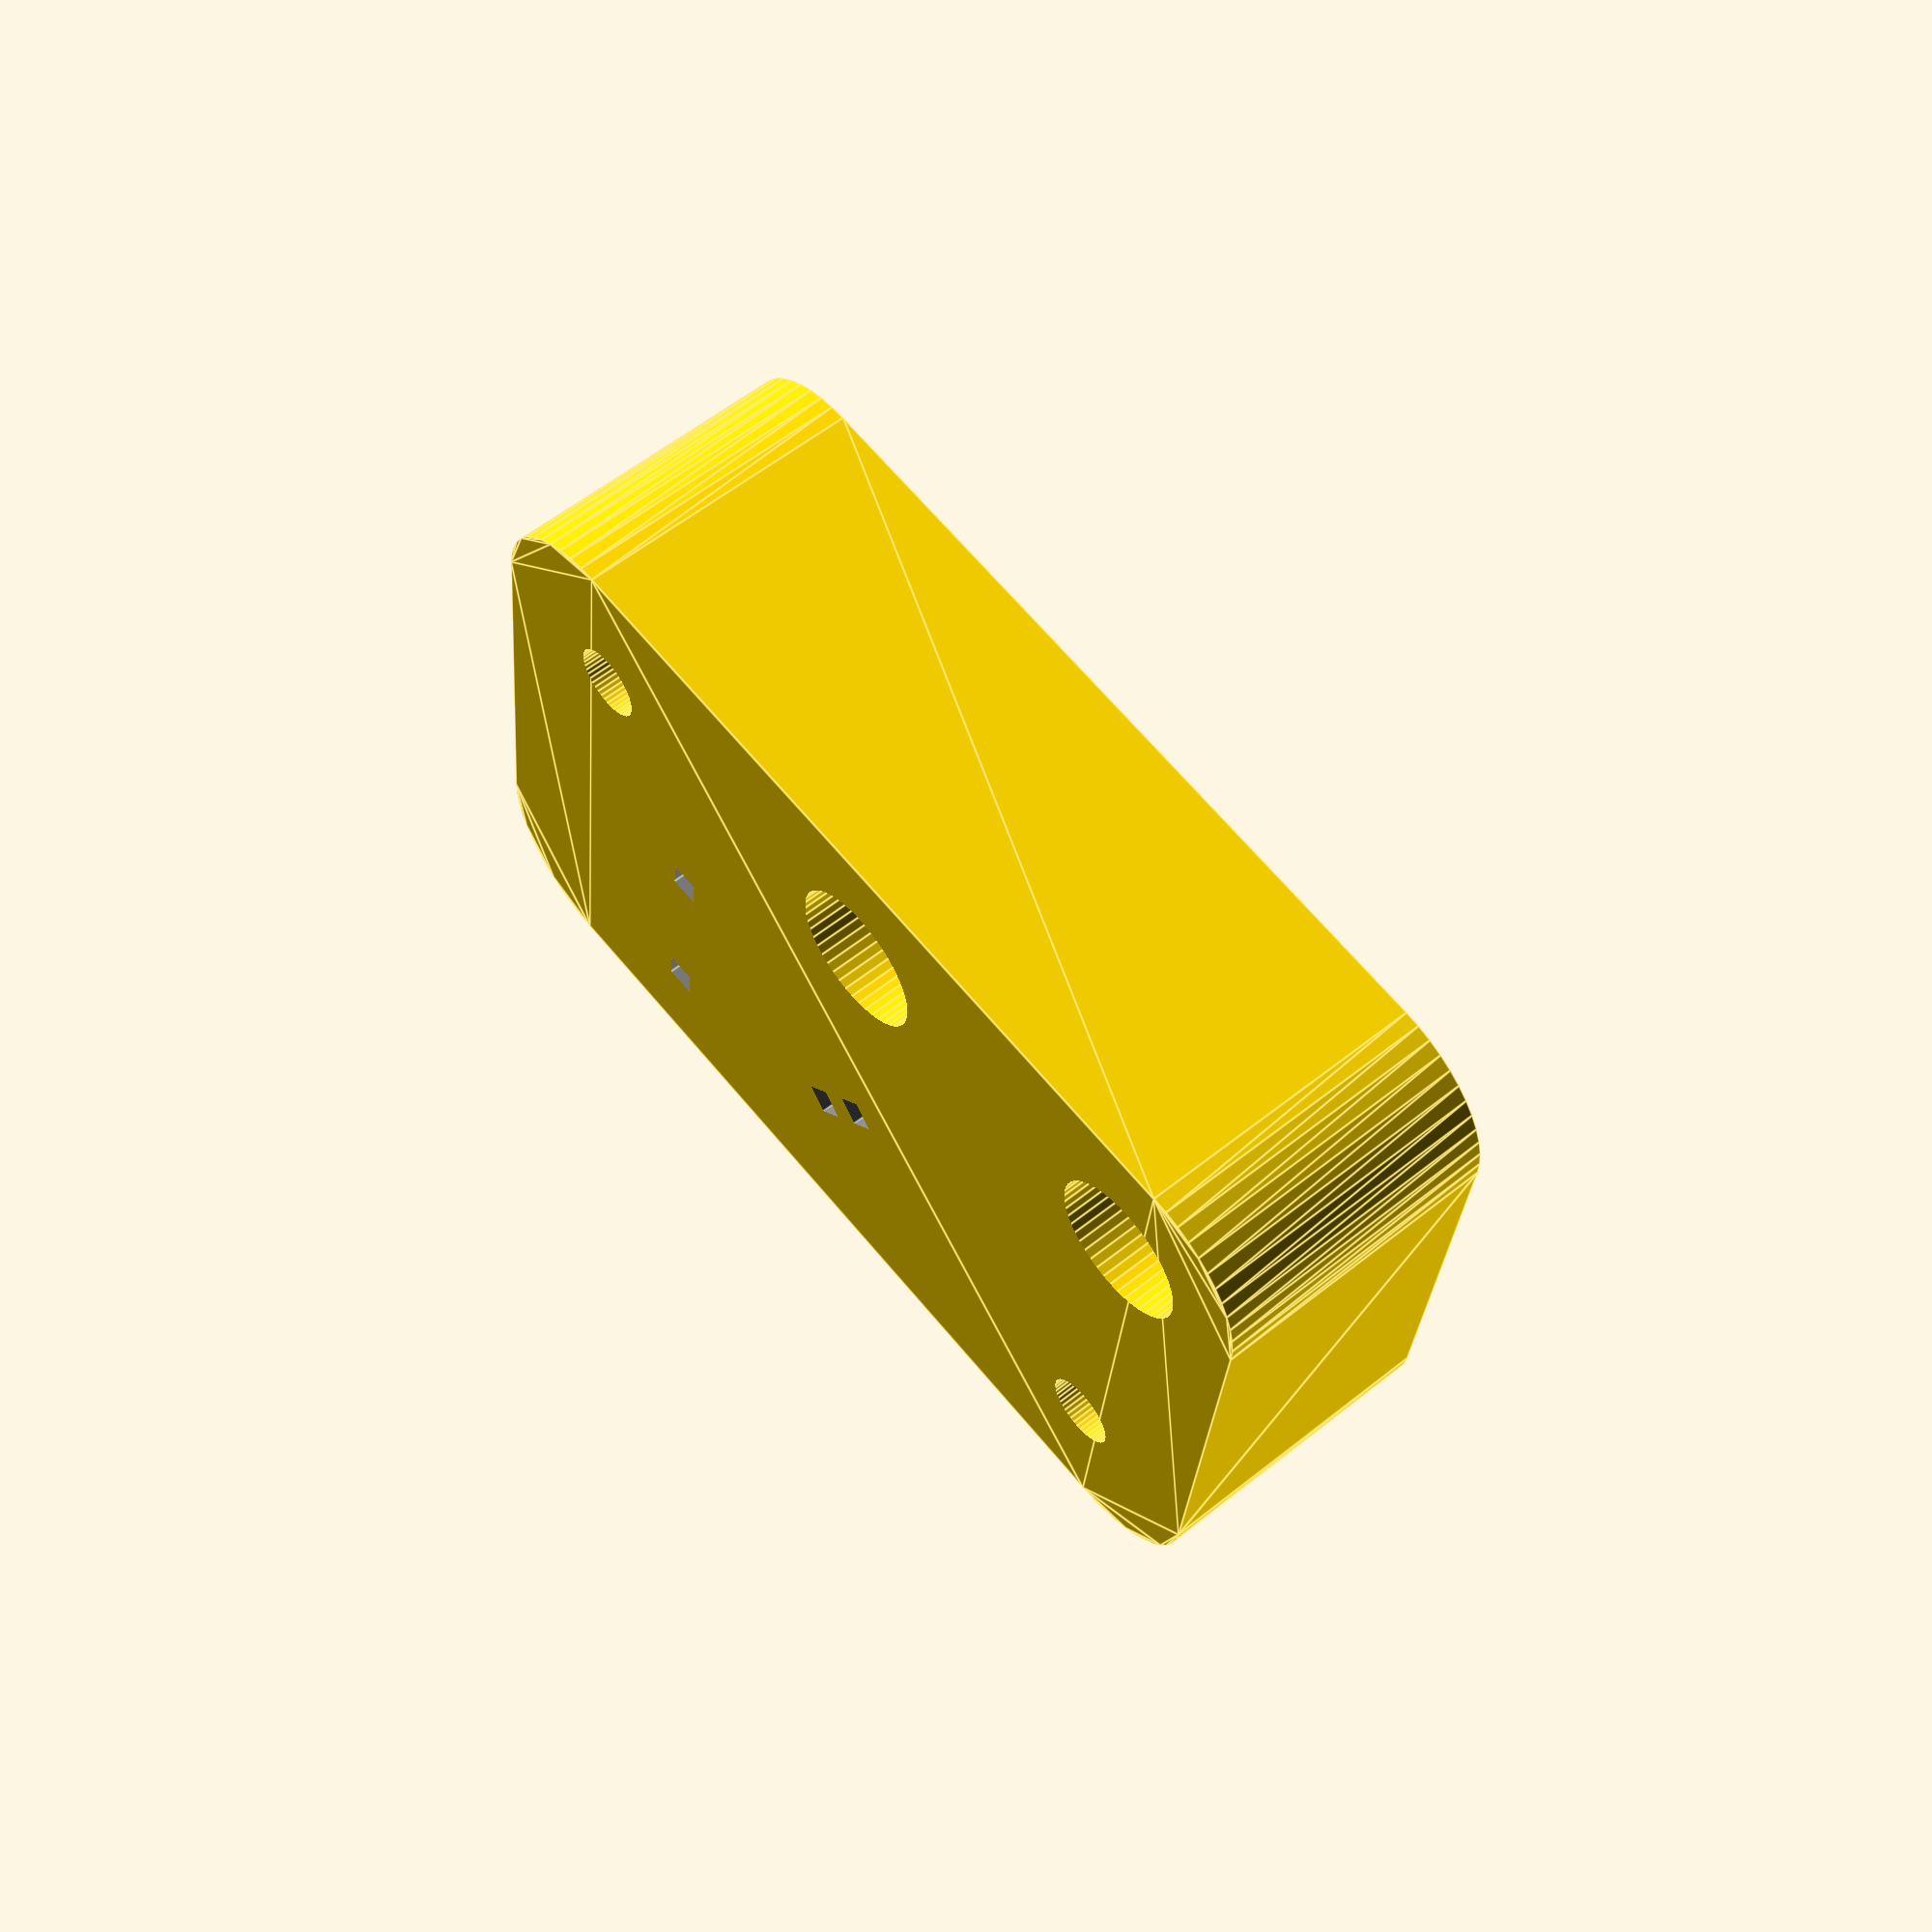
<openscad>
// Generated by SolidPython 1.1.3 on 2022-06-05 14:33:14
$fn = 48;


difference() {
	union() {
		translate(v = [0, 0, 0]) {
			rotate(a = [0, 0, 0]) {
				difference() {
					union() {
						translate(v = [0, 0, 0]) {
							rotate(a = [0, 0, 0]) {
								difference() {
									union() {
										translate(v = [0, 0, 0]) {
											rotate(a = [0, 0, 0]) {
												color(alpha = 1.0000000000, c = "Gold") {
													translate(v = [0, 0, 0]) {
														rotate(a = [0, 0, 0]) {
															translate(v = [0, 0, -12]) {
																linear_extrude(height = 12) {
																	offset(r = 5) {
																		square(center = true, size = [32.0100000000, 17.0100000000]);
																	}
																}
															}
														}
													}
												}
											}
										}
									}
									union() {
										translate(v = [-15, 7.5000000000, -3]) {
											rotate(a = [0, 0, 0]) {
												color(alpha = 1.0000000000, c = "Gold") {
													translate(v = [0, 0, 0]) {
														rotate(a = [0, 0, 0]) {
															difference() {
																translate(v = [0, 0, -3.0000000000]) {
																	cube(center = true, size = [11.0000000000, 11.0000000000, 6]);
																}
																difference() {
																	union() {
																		color(alpha = 1.0000000000, c = "Gold") {
																			translate(v = [8.2500000000, 0, 0]) {
																				rotate(a = [0, 0, 0]) {
																					translate(v = [0, 0, -3.0000000000]) {
																						cube(center = true, size = [11.0000000000, 11.0000000000, 6]);
																					}
																				}
																			}
																		}
																		color(alpha = 1.0000000000, c = "Gold") {
																			translate(v = [-8.2500000000, 0, 0]) {
																				rotate(a = [0, 0, 0]) {
																					translate(v = [0, 0, -3.0000000000]) {
																						cube(center = true, size = [11.0000000000, 11.0000000000, 6]);
																					}
																				}
																			}
																		}
																	}
																	union();
																}
																rotate(a = [0, 0, 60]) {
																	difference() {
																		union() {
																			color(alpha = 1.0000000000, c = "Gold") {
																				translate(v = [8.2500000000, 0, 0]) {
																					rotate(a = [0, 0, 0]) {
																						translate(v = [0, 0, -3.0000000000]) {
																							cube(center = true, size = [11.0000000000, 11.0000000000, 6]);
																						}
																					}
																				}
																			}
																			color(alpha = 1.0000000000, c = "Gold") {
																				translate(v = [-8.2500000000, 0, 0]) {
																					rotate(a = [0, 0, 0]) {
																						translate(v = [0, 0, -3.0000000000]) {
																							cube(center = true, size = [11.0000000000, 11.0000000000, 6]);
																						}
																					}
																				}
																			}
																		}
																		union();
																	}
																}
																rotate(a = [0, 0, -60]) {
																	difference() {
																		union() {
																			color(alpha = 1.0000000000, c = "Gold") {
																				translate(v = [8.2500000000, 0, 0]) {
																					rotate(a = [0, 0, 0]) {
																						translate(v = [0, 0, -3.0000000000]) {
																							cube(center = true, size = [11.0000000000, 11.0000000000, 6]);
																						}
																					}
																				}
																			}
																			color(alpha = 1.0000000000, c = "Gold") {
																				translate(v = [-8.2500000000, 0, 0]) {
																					rotate(a = [0, 0, 0]) {
																						translate(v = [0, 0, -3.0000000000]) {
																							cube(center = true, size = [11.0000000000, 11.0000000000, 6]);
																						}
																					}
																				}
																			}
																		}
																		union();
																	}
																}
															}
														}
													}
												}
											}
										}
										translate(v = [15, -7.5000000000, -3]) {
											rotate(a = [0, 0, 0]) {
												color(alpha = 1.0000000000, c = "Gold") {
													translate(v = [0, 0, 0]) {
														rotate(a = [0, 0, 0]) {
															difference() {
																translate(v = [0, 0, -3.0000000000]) {
																	cube(center = true, size = [11.0000000000, 11.0000000000, 6]);
																}
																difference() {
																	union() {
																		color(alpha = 1.0000000000, c = "Gold") {
																			translate(v = [8.2500000000, 0, 0]) {
																				rotate(a = [0, 0, 0]) {
																					translate(v = [0, 0, -3.0000000000]) {
																						cube(center = true, size = [11.0000000000, 11.0000000000, 6]);
																					}
																				}
																			}
																		}
																		color(alpha = 1.0000000000, c = "Gold") {
																			translate(v = [-8.2500000000, 0, 0]) {
																				rotate(a = [0, 0, 0]) {
																					translate(v = [0, 0, -3.0000000000]) {
																						cube(center = true, size = [11.0000000000, 11.0000000000, 6]);
																					}
																				}
																			}
																		}
																	}
																	union();
																}
																rotate(a = [0, 0, 60]) {
																	difference() {
																		union() {
																			color(alpha = 1.0000000000, c = "Gold") {
																				translate(v = [8.2500000000, 0, 0]) {
																					rotate(a = [0, 0, 0]) {
																						translate(v = [0, 0, -3.0000000000]) {
																							cube(center = true, size = [11.0000000000, 11.0000000000, 6]);
																						}
																					}
																				}
																			}
																			color(alpha = 1.0000000000, c = "Gold") {
																				translate(v = [-8.2500000000, 0, 0]) {
																					rotate(a = [0, 0, 0]) {
																						translate(v = [0, 0, -3.0000000000]) {
																							cube(center = true, size = [11.0000000000, 11.0000000000, 6]);
																						}
																					}
																				}
																			}
																		}
																		union();
																	}
																}
																rotate(a = [0, 0, -60]) {
																	difference() {
																		union() {
																			color(alpha = 1.0000000000, c = "Gold") {
																				translate(v = [8.2500000000, 0, 0]) {
																					rotate(a = [0, 0, 0]) {
																						translate(v = [0, 0, -3.0000000000]) {
																							cube(center = true, size = [11.0000000000, 11.0000000000, 6]);
																						}
																					}
																				}
																			}
																			color(alpha = 1.0000000000, c = "Gold") {
																				translate(v = [-8.2500000000, 0, 0]) {
																					rotate(a = [0, 0, 0]) {
																						translate(v = [0, 0, -3.0000000000]) {
																							cube(center = true, size = [11.0000000000, 11.0000000000, 6]);
																						}
																					}
																				}
																			}
																		}
																		union();
																	}
																}
															}
														}
													}
												}
											}
										}
										translate(v = [15, 7.5000000000, 0]) {
											rotate(a = [0, 0, 0]) {
												color(alpha = 1.0000000000, c = "Gold") {
													translate(v = [0, 0, 0]) {
														rotate(a = [0, 0, 0]) {
															translate(v = [0, 0, -250]) {
																cylinder(h = 500, r = 3.0000000000);
															}
														}
													}
												}
											}
										}
										translate(v = [0, 7.5000000000, 0]) {
											rotate(a = [0, 0, 0]) {
												color(alpha = 1.0000000000, c = "Gold") {
													translate(v = [0, 0, 0]) {
														rotate(a = [0, 0, 0]) {
															translate(v = [0, 0, -250]) {
																cylinder(h = 500, r = 3.0000000000);
															}
														}
													}
												}
											}
										}
										translate(v = [-15, 7.5000000000, 0]) {
											rotate(a = [0, 0, 0]) {
												color(alpha = 1.0000000000, c = "Gold") {
													translate(v = [0, 0, 0]) {
														rotate(a = [0, 0, 0]) {
															translate(v = [0, 0, -250]) {
																cylinder(h = 500, r = 1.5000000000);
															}
														}
													}
												}
											}
										}
										translate(v = [15, -7.5000000000, 0]) {
											rotate(a = [0, 0, 0]) {
												color(alpha = 1.0000000000, c = "Gold") {
													translate(v = [0, 0, 0]) {
														rotate(a = [0, 0, 0]) {
															translate(v = [0, 0, -250]) {
																cylinder(h = 500, r = 1.5000000000);
															}
														}
													}
												}
											}
										}
										translate(v = [-21.0000000000, -3, -6]) {
											rotate(a = [0, 0, 180]) {
												difference() {
													union() {
														color(alpha = 1.0000000000, c = "Gold") {
															translate(v = [-1.6150000000, 0, 0]) {
																rotate(a = [0, 0, 0]) {
																	translate(v = [0, 0, -1.5000000000]) {
																		cube(center = true, size = [9.2300000000, 10.6600000000, 3]);
																	}
																}
															}
														}
														color(alpha = 1.0000000000, c = "Gold") {
															translate(v = [-15.5200000000, 1.2700000000, 0]) {
																rotate(a = [0, 0, 0]) {
																	translate(v = [0, 0, -1.5000000000]) {
																		cube(center = true, size = [14.5000000000, 8.1200000000, 3]);
																	}
																}
															}
														}
														color(alpha = 1.0000000000, c = "Gold") {
															translate(v = [-25.1350000000, 1.2700000000, 0]) {
																rotate(a = [0, 0, 0]) {
																	translate(v = [0, 0, -1.5000000000]) {
																		cube(center = true, size = [9.7300000000, 6.1200000000, 3]);
																	}
																}
															}
														}
														color(alpha = 1.0000000000, c = "Gold") {
															translate(v = [-7.2500000000, 0, 0]) {
																rotate(a = [0, 0, 0]) {
																	translate(v = [0, 0, -1.5000000000]) {
																		cube(center = true, size = [3.0400000000, 15.7400000000, 3]);
																	}
																}
															}
														}
														color(alpha = 1.0000000000, c = "Gold") {
															translate(v = [0, -10, 0]) {
																rotate(a = [0, 0, 0]) {
																	translate(v = [0, 0, -1.5000000000]) {
																		cylinder(center = true, h = 3, r = 1.5000000000);
																	}
																}
															}
														}
													}
													union();
												}
											}
										}
										translate(v = [-1, -4, -3]) {
											rotate(a = [0, 0, 0]) {
												color(alpha = 1.0000000000, c = "Gold") {
													translate(v = [0, 0, 0]) {
														rotate(a = [0, 0, 0]) {
															translate(v = [0, 0, -3]) {
																linear_extrude(height = 3) {
																	offset(r = 5) {
																		square(center = true, size = [14.0100000000, 3.0100000000]);
																	}
																}
															}
														}
													}
												}
											}
										}
									}
								}
							}
						}
					}
					union() {
						translate(v = [0, -5, 0]) {
							rotate(a = [0, 0, 45]) {
								difference() {
									union() {
										translate(v = [1.2700000000, 0, 0.1000000000]) {
											rotate(a = [0, 0, 0]) {
												color(alpha = 1.0000000000, c = "gray") {
													translate(v = [0, 0, 0]) {
														rotate(a = [0, 0, 0]) {
															translate(v = [0, 0, -2.5500000000]) {
																cube(center = true, size = [1.2000000000, 1.2000000000, 5.1000000000]);
															}
														}
													}
												}
											}
										}
										translate(v = [-1.2700000000, 0, 0.1000000000]) {
											rotate(a = [0, 0, 0]) {
												color(alpha = 1.0000000000, c = "gray") {
													translate(v = [0, 0, 0]) {
														rotate(a = [0, 0, 0]) {
															translate(v = [0, 0, -2.5500000000]) {
																cube(center = true, size = [1.2000000000, 1.2000000000, 5.1000000000]);
															}
														}
													}
												}
											}
										}
										translate(v = [0, 0, 8.5000000000]) {
											rotate(a = [0, 0, 0]) {
												color(alpha = 1.0000000000, c = "red") {
													translate(v = [0, 0, 0]) {
														rotate(a = [0, 0, 0]) {
															translate(v = [0, 0, -3.2500000000]) {
																cylinder(center = true, h = 6.5000000000, r = 5);
															}
														}
													}
												}
											}
										}
										translate(v = [0, 0, 2.0500000000]) {
											rotate(a = [0, 0, 0]) {
												color(alpha = 1.0000000000, c = "red") {
													translate(v = [0, 0, 0]) {
														rotate(a = [0, 0, 0]) {
															translate(v = [0, 0, -1.0000000000]) {
																cylinder(center = true, h = 2, r = 5.5000000000);
															}
														}
													}
												}
											}
										}
										translate(v = [0, 0, 13.5000000000]) {
											rotate(a = [0, 0, 0]) {
												color(alpha = 1.0000000000, c = "red") {
													translate(v = [0, 0, 0]) {
														rotate(a = [0, 0, 0]) {
															translate(v = [0, 0, -5]) {
																sphere(r = 5);
															}
														}
													}
												}
											}
										}
									}
									union();
								}
							}
						}
						translate(v = [-10, -5, 0]) {
							rotate(a = [0, 0, 90]) {
								difference() {
									union() {
										translate(v = [3.8100000000, 0, 1.8500000000]) {
											rotate(a = [0, 0, 0]) {
												color(alpha = 1.0000000000, c = "gray") {
													translate(v = [0, 0, 0]) {
														rotate(a = [0, 0, 0]) {
															translate(v = [0, 0, -3.4250000000]) {
																cube(center = true, size = [1.2000000000, 1.2000000000, 6.8500000000]);
															}
														}
													}
												}
											}
										}
										translate(v = [-3.8100000000, 0, 1.8500000000]) {
											rotate(a = [0, 0, 0]) {
												color(alpha = 1.0000000000, c = "gray") {
													translate(v = [0, 0, 0]) {
														rotate(a = [0, 0, 0]) {
															translate(v = [0, 0, -3.4250000000]) {
																cube(center = true, size = [1.2000000000, 1.2000000000, 6.8500000000]);
															}
														}
													}
												}
											}
										}
										translate(v = [3.8100000000, 0, 1.2500000000]) {
											rotate(a = [0, 90, 0]) {
												color(alpha = 1.0000000000, c = "gray") {
													translate(v = [0, 0, 0]) {
														rotate(a = [0, 0, 0]) {
															translate(v = [0, 0, -3.8100000000]) {
																cube(center = true, size = [1.2000000000, 1.2000000000, 7.6200000000]);
															}
														}
													}
												}
											}
										}
										translate(v = [3.4000000000, 0, 1.2600000000]) {
											rotate(a = [90, 0, 90]) {
												color(alpha = 1.0000000000, c = "beige") {
													translate(v = [0, 0, 0]) {
														rotate(a = [0, 0, 0]) {
															translate(v = [0, 0, -3.4000000000]) {
																cylinder(center = true, h = 6.8000000000, r = 1.2500000000);
															}
														}
													}
												}
											}
										}
										translate(v = [2.4000000000, 0, 1.2600000000]) {
											rotate(a = [90, 0, 90]) {
												color(alpha = 1.0000000000, c = "green") {
													translate(v = [0, 0, 0]) {
														rotate(a = [0, 0, 0]) {
															translate(v = [0, 0, -0.3750000000]) {
																cylinder(center = true, h = 0.7500000000, r = 1.2600000000);
															}
														}
													}
												}
											}
										}
										translate(v = [1.4000000000, 0, 1.2600000000]) {
											rotate(a = [90, 0, 90]) {
												color(alpha = 1.0000000000, c = "blue") {
													translate(v = [0, 0, 0]) {
														rotate(a = [0, 0, 0]) {
															translate(v = [0, 0, -0.3750000000]) {
																cylinder(center = true, h = 0.7500000000, r = 1.2600000000);
															}
														}
													}
												}
											}
										}
										translate(v = [0.4000000000, 0, 1.2600000000]) {
											rotate(a = [90, 0, 90]) {
												color(alpha = 1.0000000000, c = "brown") {
													translate(v = [0, 0, 0]) {
														rotate(a = [0, 0, 0]) {
															translate(v = [0, 0, -0.3750000000]) {
																cylinder(center = true, h = 0.7500000000, r = 1.2600000000);
															}
														}
													}
												}
											}
										}
									}
									union();
								}
							}
						}
					}
				}
			}
		}
	}
	union();
}
/***********************************************
*********      SolidPython code:      **********
************************************************
 
import subprocess

from solid.objects import *
from solid import scad_render_to_file

##################################################################################################################################################
##################################################################################################################################################
##################################################################################################################################################
##################################################################################################################################################
######  DIMENSION STUFF
##################################################################################################################################################
##################################################################################################################################################
##################################################################################################################################################
##################################################################################################################################################


mode = "3DPR"
#mode = "LAZE"
#mode = "TURE"
#mode = ""


######  Countersunk
countersunkM = []
WIDTH = 0
DEPTH = 1
countersunkM1width = 0; countersunkM1depth = 0; countersunkM2width = 0; countersunkM2depth = 0
countersunkM3width = 0
countersunkM3depth = 0
countersunkM4width = 0
countersunkM4depth = 0
countersunkM5width = 0
countersunkM5depth = 0
countersunkM6width = 0
countersunkM6depth = 0

######  Holes
holeM = []
holeM1 = 0
holeM2 = 0
holeM3 = 0
holeM4 = 0
holeM5 = 0
holeM6 = 0

######  Nuts
nutM = []
NUTWIDTH = 0
NUTDEPTH = 1
nutM1width = 0
nutM1depth = 0
nutM2width = 0
nutM2depth = 0
nutM3width = 0
nutM3depth = 0
nutM4width = 0
nutM4depth = 0
nutM5width = 0
nutM5depth = 0
nutM6width = 0
nutM6depth = 0

######  OOEB
ooebPinWidth = 0


######  Colors
colDefault = "Gold"

colOOEBbase = colDefault

colLEDRed = "red"
colWire = "gray"
    ######  Resistor
colRes = list()
colResistor = "beige"

colResBlack = "black"
colRes.append(colResBlack)
colResBrown = "brown"
colRes.append(colResBrown)
colResRed = "red"
colRes.append(colResRed)
colResOrange = "orange"
colRes.append(colResOrange)
colResYellow = "yellow"
colRes.append(colResYellow)
colResGreen = "green"
colRes.append(colResGreen)
colResBlue = "blue"
colRes.append(colResBlue)
colResPurple = "purple"
colRes.append(colResPurple)
colResGray = "gray"
colRes.append(colResGray)
colResWhite = "white"
colRes.append(colResWhite)





def changeMode(m="3DPR"):
    #print("####################################################      CHANGING MODES TO: " + m)
    global mode
    mode = m
    ######  Countersunk
    global countersunkM, countersunkM1width, countersunkM1depth, countersunkM2width, countersunkM2depth, countersunkM3width, countersunkM3depth, countersunkM4width, countersunkM4depth, countersunkM5width, countersunkM5depth, countersunkM6width, countersunkM6depth
    countersunkM = []
    countersunkM.append([0,0])
    countersunkM1width = 0 if mode== "3DPR" else 0
    countersunkM1depth = 0 if mode== "3DPR" else 0
    countersunkM.append([countersunkM1width,countersunkM1depth])
    countersunkM2width = 0 if mode== "3DPR" else 0
    countersunkM2depth = 0 if mode== "3DPR" else 0
    countersunkM.append([countersunkM2width,countersunkM2depth])
    countersunkM3width = 5.5/2+0.6 if mode== "3DPR" else 5.5/2
    countersunkM3depth = 1.7 if mode== "3DPR" else 1.7
    countersunkM.append([countersunkM3width,countersunkM3depth])
    countersunkM4width = 0 if mode== "3DPR" else 0
    countersunkM4depth = 0 if mode== "3DPR" else 0
    countersunkM.append([countersunkM4width,countersunkM4depth])
    countersunkM5width = 0 if mode== "3DPR" else 0
    countersunkM5depth = 0 if mode== "3DPR" else 0
    countersunkM.append([countersunkM5width,countersunkM5depth])
    countersunkM6width = 0 if mode== "3DPR" else 0
    countersunkM6depth = 0 if mode== "3DPR" else 0
    countersunkM.append([countersunkM6width,countersunkM6depth])
    ######  Holes
    global holeM, holeM1, holeM2, holeM3, holeM4, holeM5, holeM6, holeM7, holeM8
    holeM = []
    holeM1 = 1.2/2 if mode== "3DPR" else 1/2
    holeM2 = 2.3/2 if mode== "3DPR" else 2/2
    holeM3 = 3.4/2 if mode== "3DPR" else 3/2
    holeM4 = 4.4/2 if mode== "3DPR" else 4/2
    holeM5 = 5.4/2 if mode== "3DPR" else 5/2
    holeM6 = 6.5/2 if mode== "3DPR" else 6/2
    holeM7 = 7.5/2 if mode== "3DPR" else 7/2
    holeM8 = 8.6/2 if mode== "3DPR" else 8/2
    holeM.append(0)
    holeM.append(holeM1)
    holeM.append(holeM2)
    holeM.append(holeM3)
    holeM.append(holeM4)
    holeM.append(holeM5)
    holeM.append(holeM6)
    holeM.append(holeM7)
    holeM.append(holeM8)
    #####  Nuts
    global nutM, nutM1width, nutM1depth, nutM2width, nutM2depth, nutM3width, nutM3depth, nutM4width, nutM4depth, nutM5width, nutM5depth, nutM6width, nutM6depth
    nutM = []
    nutM.append([0,0]) 
    #M1 Nut
    nutM1width = 0
    nutM1depth = 0
    nutM.append([nutM1width,nutM1depth])    
    #M2 Nut
    nutM2width = 0
    nutM2depth = 0
    nutM.append([nutM2width,nutM2depth])    
    #M3 Nut
    nutM3width = 6.05 if mode== "3DPR" else 5.5
    nutM3depth = 2.5 if mode== "3DPR" else 2.5
    nutM.append([nutM3width,nutM3depth])    
    #M4 Nut
    nutM4width = 0
    nutM4depth = 0
    nutM.append([nutM4width,nutM4depth])    
    #M5 Nut
    nutM5width = 0
    nutM5depth = 0
    nutM.append([nutM5width,nutM5depth])    
    #M6 Nut
    nutM6width = 11 if mode== "3DPR" else 10
    nutM6depth = 5 if mode== "3DPR" else 5
    nutM.append([nutM6width,nutM6depth])    

    ######  OOEB
    global ooebPinWidth

    ooebPinWidth = 0.6
    if(mode=="3DPR" or mode=="LAZE"):
        ooebPinWidth = 0.6 + 0.6


changeMode()


""""    
holeM12D = s=="3DPR" ? 1.4/2 : 1.2/2;
holeM16D = s=="3DPR" ? 1.8/2 : 1.6/2;
holeM2 = s=="3DPR" ? 2.3/2 : 2/2;
holeM25D = s=="3DPR" ? 2.8/2 : 2.5/2;
holeM27D = s=="3DPR" ? 3.1/2 : 2.7/2;    
holeM3 = s=="3DPR" ? 3.4/2 : 3/2;
holeM35D = s=="3DPR" ? 3.9/2 : 35/2;
holeM4 = s=="3DPR" ? 4.4/2 : 4/2;
holeM5 = s=="3DPR" ? 5.4/2 : 5/2;
holeM6 = s=="3DPR" ? 6.5/2 : 6/2;
holeM6Minus = s=="3DPR" ? 5.8/2 : 5.9/2;
holeM7 = s=="3DPR" ? 7.5/2 : 7/2;
holeM8 = s=="3DPR" ? 8.6/2 : 8/2;
holeM9 = s=="3DPR" ? 9.6/2 : 9/2;
holeM10 = s=="3DPR" ? 10.6/2 : 10/2;
holeM11 = s=="3DPR" ? 11.6/2 : 11/2;
holeM12 = s=="3DPR" ? 12.6/2 : 12/2;
holeM13 = s=="3DPR" ? 13.6/2 : 13/2;
holeM14 = s=="3DPR" ? 14.6/2 : 14/2;
holeM15 = s=="3DPR" ? 15.6/2 : 15/2;
holeM16 = s=="3DPR" ? 16.6/2 : 16/2;
holeM17 = s=="3DPR" ? 17.6/2 : 17/2;
holeM18 = s=="3DPR" ? 18.6/2 : 18/2;
holeM19 = s=="3DPR" ? 19.6/2 : 19/2;
holeM20 = s=="3DPR" ? 20.6/2 : 20/2;
"""

##################################################################################################################################################
##################################################################################################################################################
##################################################################################################################################################
##################################################################################################################################################
######  REGULAR STUFF
##################################################################################################################################################
##################################################################################################################################################
##################################################################################################################################################
##################################################################################################################################################


def setMode(mode="3DPR"):
    changeMode(mode)

def getMode():
    return mode



def saveToScad(fileName, parts):
    file_out = scad_render_to_file(parts, fileName, file_header=f'$fn = 48;')


def saveToDxf(fileIn, fileOut=""):
    if fileOut == "":
        fileOut = fileIn.replace(".scad",".dxf")
    saveToFile(fileIn, fileOut)
    
def saveToPng(fileIn, fileOut="",extra="--render"):
    if fileOut == "":
        fileOut = fileIn.replace(".scad",".png")
    saveToFile(fileIn, fileOut)

def saveToStl(fileIn, fileOut=""):
    if fileOut == "":
        fileOut = fileIn.replace(".scad",".stl")
    saveToFile(fileIn, fileOut)

def saveToFile(fileIn, fileOut,extra=""):


    launchStr = 'openscad -o "' + fileOut + '"' + extra + ' "' + fileIn + '"'
    print("saveToFile launch string: " + launchStr)
    subprocess.run(launchStr)
    x=0



def insert(item,pos=[None,None,None],x=0,y=0,z=0,ex=0,size=[None,None,None],length=0,rot=[None,None,None],rotX=0,rotY=0,rotZ=0,width=0,height=0,depth=100,rad=0,rad2=0,color=colDefault,alpha=1,OOwidth=0,OOheight=0,holes=True,negative=True, name=""):
    return OPSCInsert(item,pos,x,y,z,ex,size,length,rot,rotX,rotY,rotZ,width,height,depth,rad,rad2,color,alpha,OOwidth,OOheight,holes,negative,name)


def OPSCInsert(item,pos=[None,None,None],x=0,y=0,z=0,ex=0,size=[None,None,None],length=0,rot=[None,None,None],rotX=0,rotY=0,rotZ=0,width=0,height=0,depth=100,rad=0,rad2=0,col=colDefault,alpha=1,OOwidth=0,OOheight=0,holes=True,negative=True, name=""):
    
    """
        color(color,alpha){
            translate([x,y,z]){
                    rotate([rotX,rotY,rotZ]){
    """
    returnValue = ""

    #print(pos)

    if pos[0] != None:
        x=pos[0]
        y=pos[1]
        z=pos[2]
    if rot[0] != None:
        rotX=rot[0]
        rotY=rot[1]
        rotZ=rot[2]
    
    returnValue = color(col)(translate((x,y,z))(
                            rotate((rotX,rotY,rotZ))(
                                OPSCInsertIf(item,pos,x,y,z,ex,size,length,rot,rotX,rotY,rotZ,width,height,depth,rad,rad2,col,alpha,OOwidth,OOheight,holes,negative,name)
                            )
                        ))
                
    

    return returnValue

def OPSCInsertIf(item,pos=[None,None,None],x=0,y=0,z=0,ex=0,size=[None,None,None],length=0,rot=[None,None,None],rotX=0,rotY=0,rotZ=0,width=0,height=0,depth=100,rad=0,rad2=0,color=colDefault,alpha=1,OOwidth=0,OOheight=0,holes=True,negative=True, name=""):
    returnValue = cube([10,10,10])

    if size[0] != None:
        width=size[0]
        height=size[1]
        depth=size[2]

    #print("    OPSCInsert item:" + str(item) + " at:[" + str(x) + "," + str(y) + "," + str(z) + "] size: [" + str(width) + "," + str(height) + "," + str(depth) + "]")

    if(item=="cube"):
        returnValue =  translate([0,0,-depth/2])(cube([width,height,depth],center=True))
    elif(item=="cylinder"):        
        returnValue = translate([0,0,-depth/2])(cylinder(r=rad,h=depth,center=True))
    elif(item=="sphere"):        
        returnValue = translate([0,0,-rad])(sphere(r=rad))
    elif(item=="plane"):
        returnValue = insert("cube",size=[1000,1000,0.1],color=color)    
    elif(item=="cubeRounded"):
        if(rad == 0):
                            rad = 5
        returnValue =  translate([0,0,-depth])(
                        linear_extrude(height=depth)(                        
                            offset(r=rad)(
                                square((width-rad*2+.01,height-rad*2+.01),center=True)
                                )
                            )
        )
    ######  Countersunk
    elif(item == "countersunkM1" or item == "csM1" ):
        returnValue = OSPCgetCountersunk(rad=1)
    elif(item == "countersunkM2" or item == "csM2" ):
        returnValue = OSPCgetCountersunk(rad=2)
    elif(item == "countersunkM3" or item == "csM3" ):
        returnValue = OSPCgetCountersunk(rad=3)
    elif(item == "countersunkM4" or item == "csM4" ):
        returnValue = OSPCgetCountersunk(rad=4)
    elif(item == "countersunkM5" or item == "csM5" ):
        returnValue = OSPCgetCountersunk(rad=5)
    elif(item == "countersunkM6" or item == "csM6" ):
        returnValue = OSPCgetCountersunk(rad=6)
    elif(item == "countersunk" or item == "cs"):
        returnValue = OSPCgetCountersunk(rad=rad)


    ######  Holes    
    elif(item == "holeM1"):
        returnValue = OSPCgetHole(rad=1)
    elif(item == "holeM2"):
        returnValue = OSPCgetHole(rad=2)
    elif(item == "holeM3"):
        returnValue = OSPCgetHole(rad=3)
    elif(item == "holeM4"):
        returnValue = OSPCgetHole(rad=4)
    elif(item == "holeM5"):
        returnValue = OSPCgetHole(rad=5)
    elif(item == "holeM6"):
        returnValue = OSPCgetHole(rad=6)
    elif(item == "hole"):
        returnValue = OSPCgetHole(rad=rad)

    ######  Nuts
    elif(item == "nutM1"):
        returnValue = OSPCgetNut(rad=1,depth=depth)
    elif(item == "nutM2"):
        returnValue = OSPCgetNut(rad=2,depth=depth)
    elif(item == "nutM3"):
        returnValue = OSPCgetNut(rad=3,depth=depth)
    elif(item == "nutM4"):
        returnValue = OSPCgetNut(rad=4,depth=depth)
    elif(item == "nutM5"):
        returnValue = OSPCgetNut(rad=5,depth=depth)
    elif(item == "nutM6"):
        returnValue = OSPCgetNut(rad=6,depth=depth)
    elif(item == "nut"):
        returnValue = OSPCgetNut(rad=rad,depth=depth)
    return returnValue

                

def OSPCgetHole(rad):
    return translate([0,0,-250])(cylinder(r=holeM[rad],h=500))

def OSPCgetNut(rad,depth):
    depth = nutM[rad][NUTDEPTH] if depth==100 else depth
    returnValue = OPSChexagon(nutM[rad][NUTWIDTH],depth=depth)
    return returnValue

def OSPCgetCountersunk(rad):
    depth=countersunkM[rad][DEPTH]
    returnValue = translate([0,0,-depth])(cylinder(h=depth,r2=countersunkM[rad][WIDTH],r1=holeM[rad]))
    return returnValue

def OPSChexagon(width,depth):
    cutter = item()
    wid=width*2
    cutter.addPos(insert("cube",pos=[wid/2+width/2,0,0],size=[wid,wid,depth]))
    cutter.addPos(insert("cube",pos=[-wid/2-width/2,0,0],size=[wid,wid,depth]))

    cut = cutter.getPart()
    #print(depth)
    returnValue = difference()(
        translate([0,0,-depth/2])(cube([wid,wid,depth],center=True)),
        cut,
        rotate([0,0,60])(cut),
        rotate([0,0,-60])(cut)
    )

    return returnValue




class item:

    def __init__(self):
        self.posItems=list()
        self.negItems=list()


    def addPos(self,part):
        self.posItems.append(part)
    def addNeg(self,part):
        self.negItems.append(part)

    def getPart(self):
        returnValue = difference()(
            union()(self.posItems),
            union()(self.negItems)
        )
        return returnValue

    def getLaser(self,start=0,layers=1,thickness=-3,tileDif=200):
        rv= []

        for x in range(layers):
            rv.append(translate([0,x*tileDif,0])(
                    projection()(
                        intersection()(
                            insert("plane",z=start+x*thickness),
                            self.getPart()
                        )
                    )
            )
            )
        return union()(rv)

    def getSplit(self,start=0,depth=6,tileDif=200):
        rv= []

        rv.append(translate([0,0,0])(
            intersection()(
                insert("cube",size=[100,100,depth],z=start),
                self.getPart()
            )
        )
        )

        rv.append(translate([0,tileDif,depth])(
            intersection()(
                insert("cube",size=[100,100,depth],z=start-depth),
                self.getPart()
            )
        )
        )        
        return union()(rv)


 
 
************************************************/

</openscad>
<views>
elev=122.8 azim=186.3 roll=129.9 proj=p view=edges
</views>
